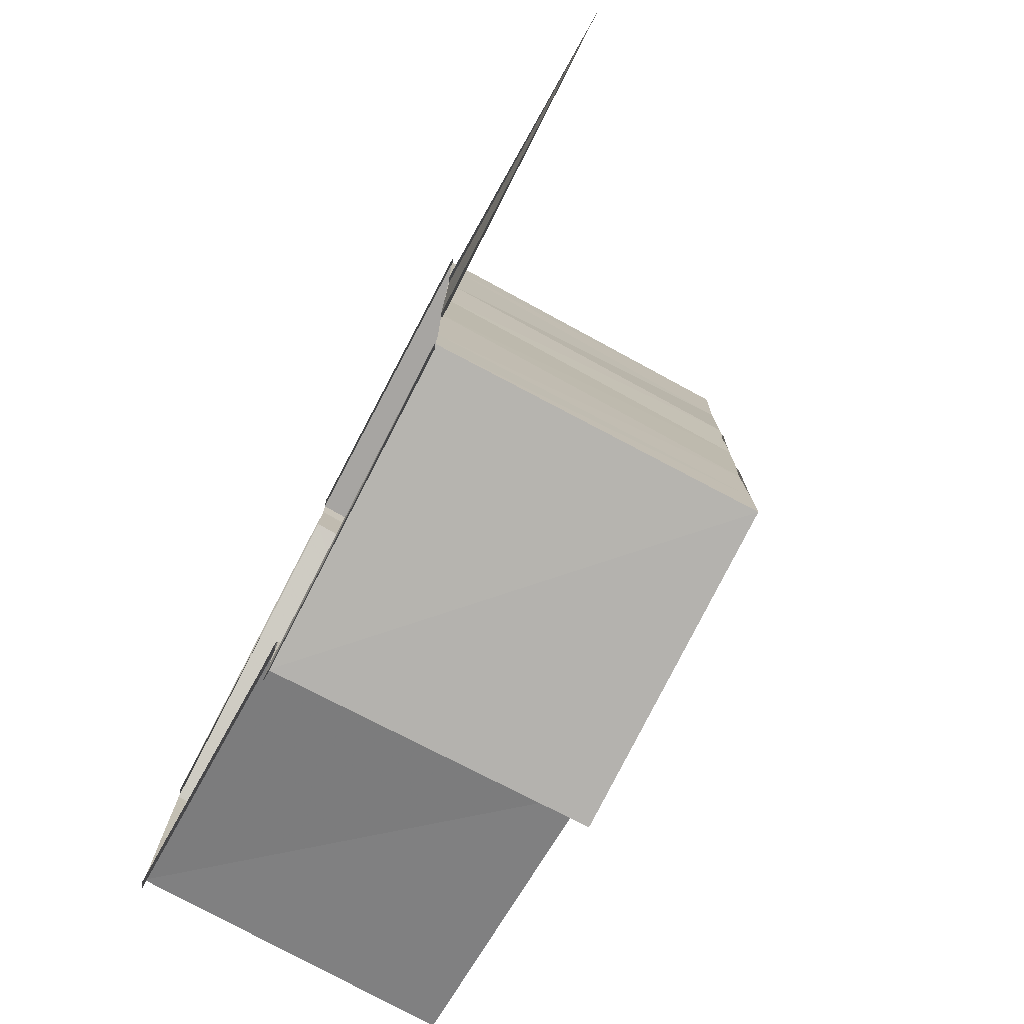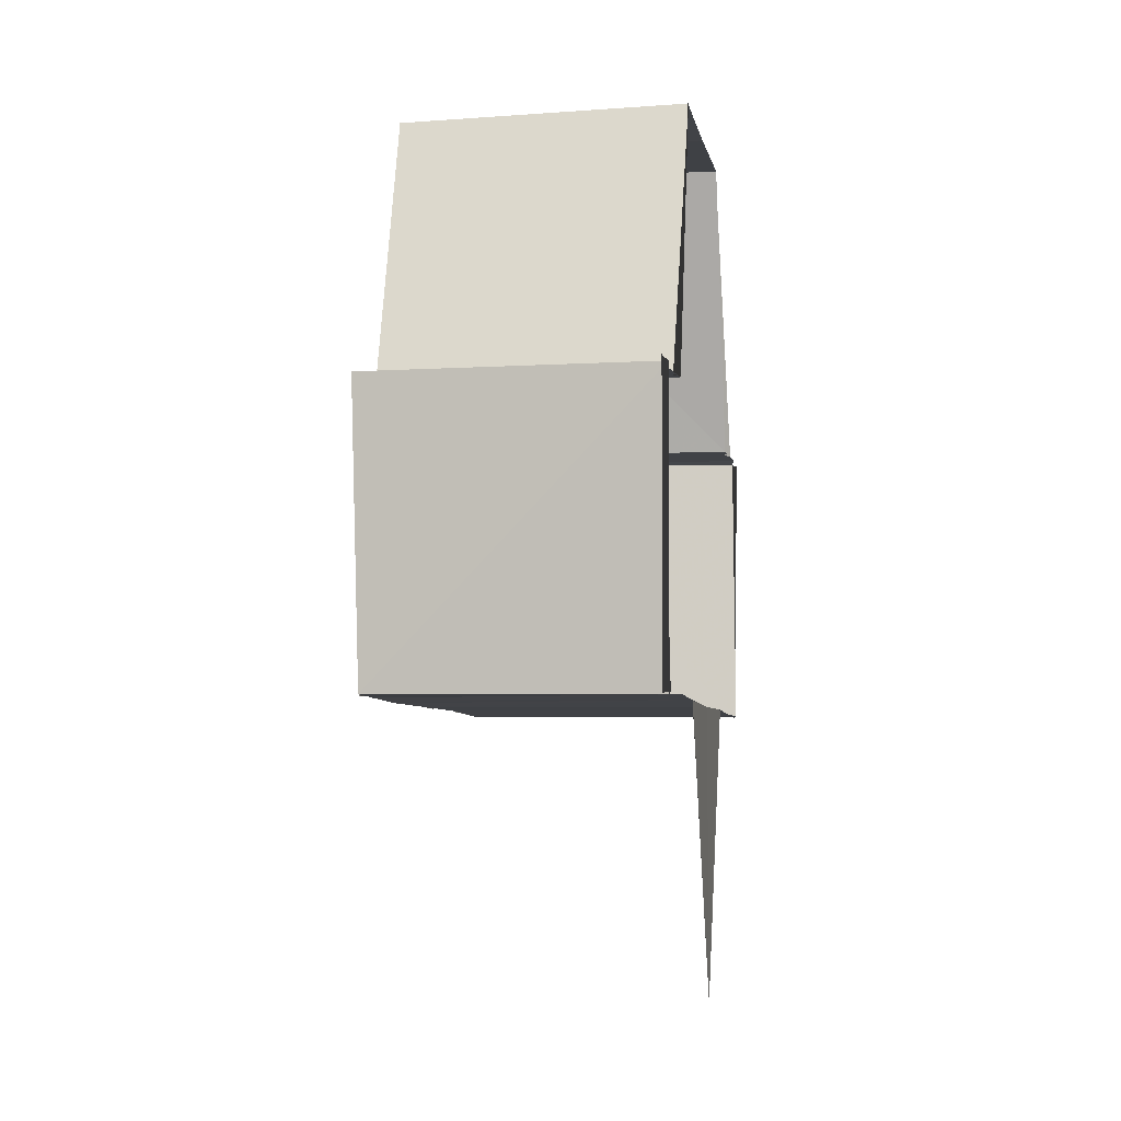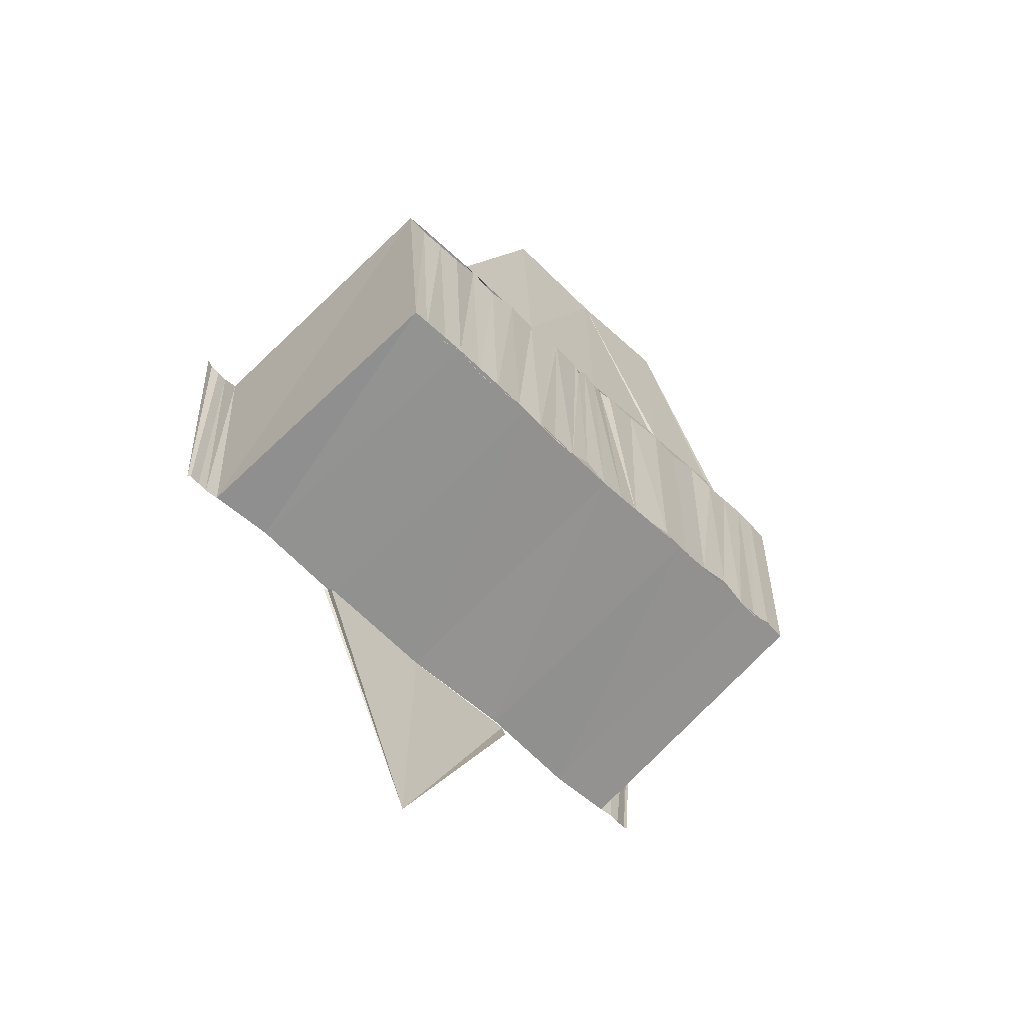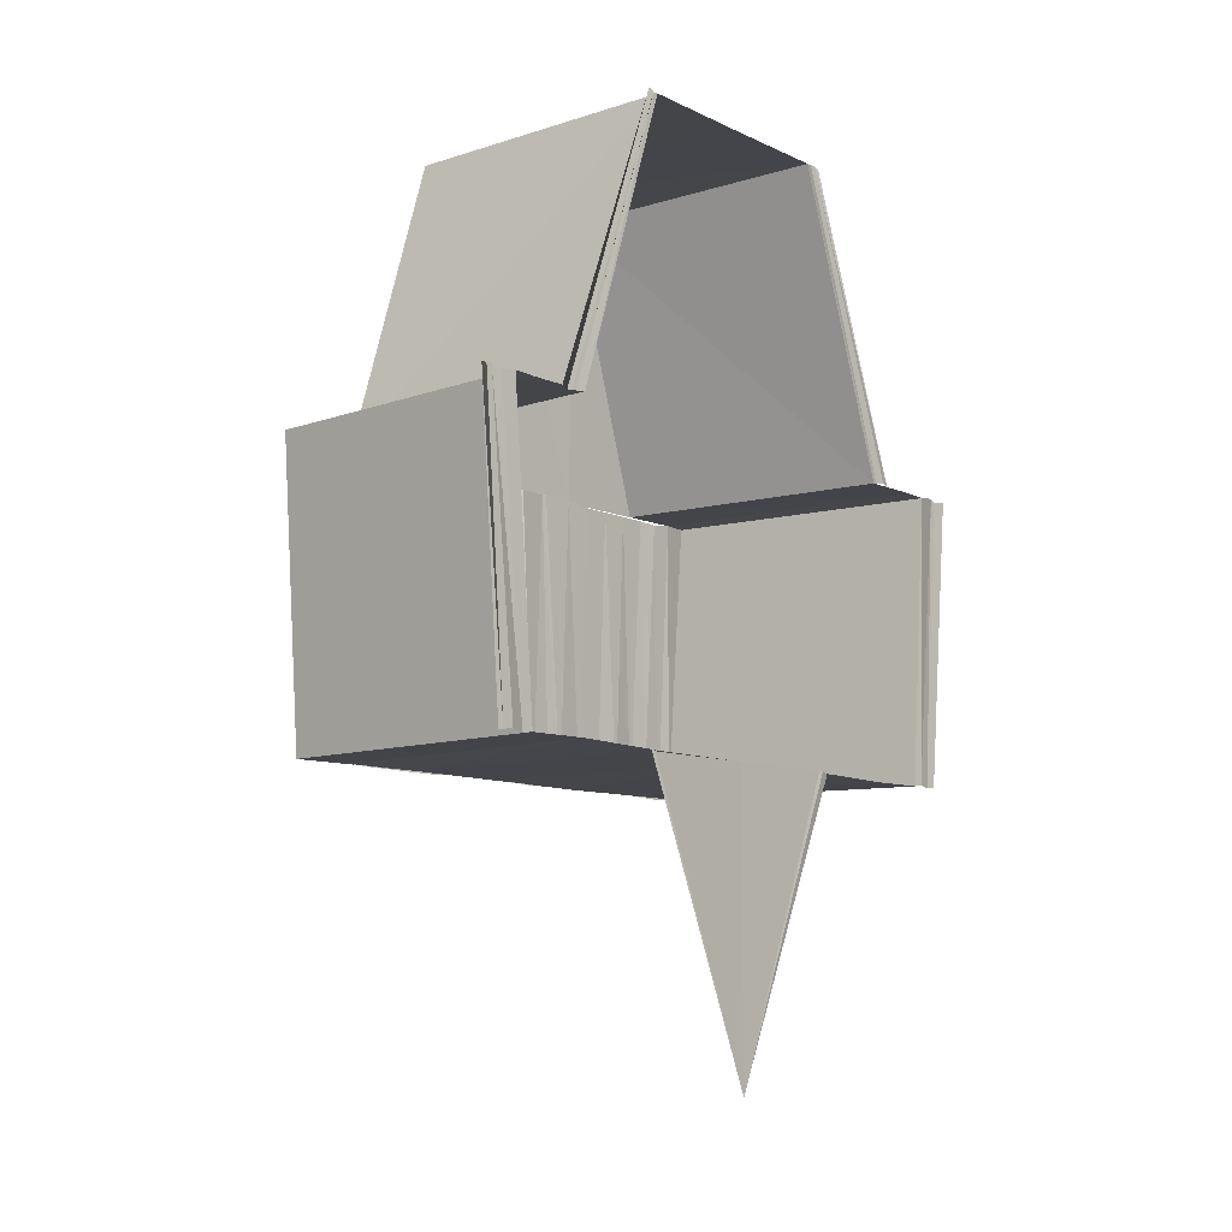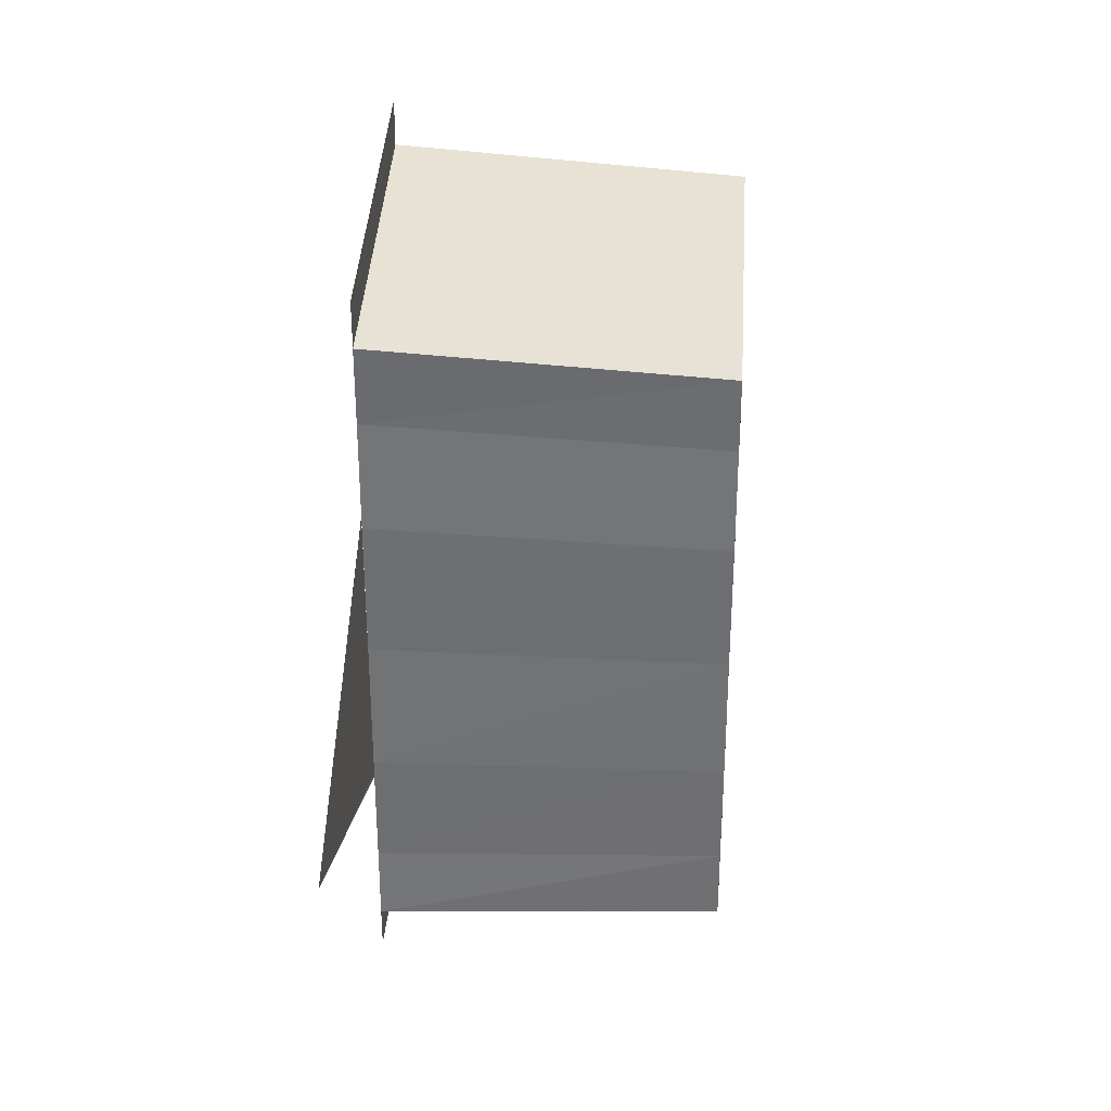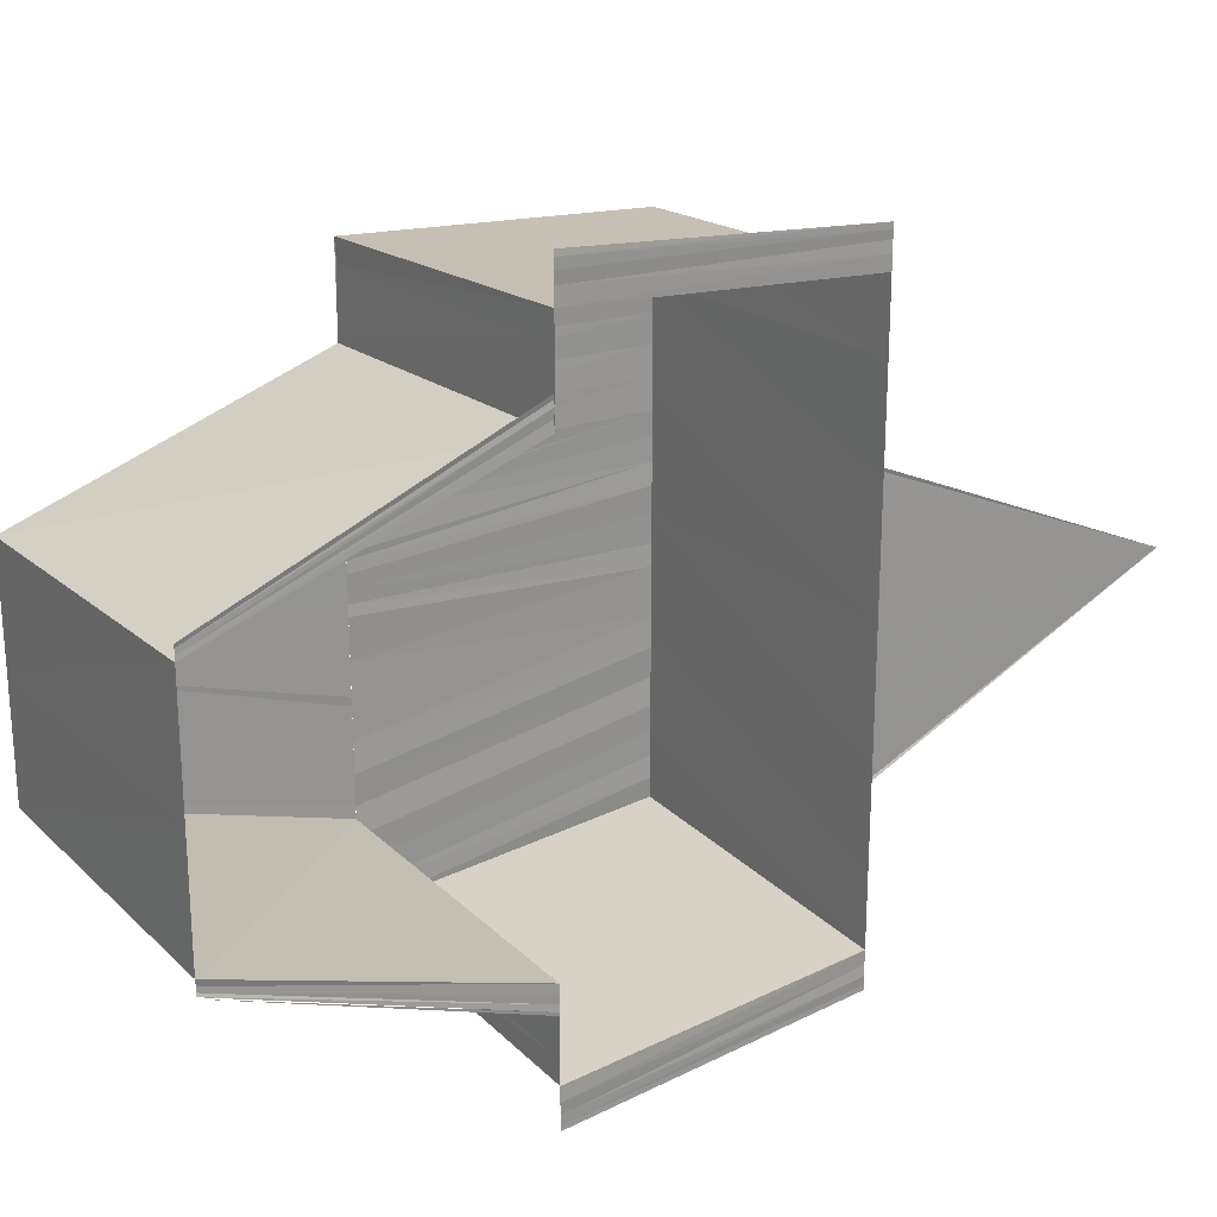
<metadata>
{"format":"obj","ext":"obj","renderer":"f3d","projection":"perspective","resolution":1024,"background":"white","views":[{"elev":-77.5,"azim":-27.9,"up":"+Z"},{"elev":-6.3,"azim":-169.9,"up":"+Y"},{"elev":-66.1,"azim":46.8,"up":"+Y"},{"elev":-9.7,"azim":-140.3,"up":"+Y"},{"elev":34.5,"azim":3.7,"up":"+Z"},{"elev":22.8,"azim":-124.4,"up":"+Z"}]}
</metadata>
<code>
o 14432
v 2231 1858 8.314
v 2231 1858 8.313
v 2231 1858 8.314
v 2231 1858 8.313
v 2231 1858 8.314
v 2231 1858 8.314
v 2231 1858 8.315
v 2231 1858 8.314
v 2231 1858 8.315
v 2231 1858 8.315
v 2231 1858 8.314
v 2231 1858 8.315
v 2231 1858 8.315
v 2231 1858 8.317
v 2231 1858 8.318
v 2231 1858 8.315
v 2231 1858 8.316
v 2231 1858 8.321
v 2231 1858 8.321
v 2231 1858 8.325
v 2231 1858 8.325
v 2231 1858 8.329
v 2231 1858 8.329
v 2231 1858 8.332
v 2231 1858 8.332
v 2231 1858 8.334
v 2231 1858 8.334
v 2231 1858 8.334
v 2231 1858 8.335
v 2231 1858 8.335
v 2231 1858 8.336
v 2231 1858 8.335
v 2231 1858 8.335
v 2231 1858 8.336
v 2231 1858 8.336
v 2231 1858 8.336
v 2231 1858 8.336
v 2231 1858 8.337
v 2231 1858 8.334
v 2231 1858 8.334
v 2231 1858 8.332
v 2231 1858 8.332
v 2231 1858 8.335
v 2231 1858 8.335
v 2231 1858 8.329
v 2231 1858 8.332
v 2231 1858 8.325
v 2231 1858 8.329
v 2231 1858 8.321
v 2231 1858 8.325
v 2231 1858 8.325
v 2231 1858 8.318
v 2231 1858 8.321
v 2231 1858 8.321
v 2231 1858 8.318
v 2231 1858 8.321
v 2231 1858 8.322
v 2231 1858 8.318
v 2231 1858 8.321
v 2231 1858 8.325
v 2231 1858 8.325
v 2231 1858 8.328
v 2231 1858 8.329
v 2231 1858 8.332
v 2231 1858 8.325
v 2231 1858 8.324
v 2231 1858 8.326
v 2231 1858 8.324
v 2231 1858 8.326
v 2231 1858 8.323
v 2231 1858 8.326
v 2231 1858 8.324
v 2231 1858 8.326
v 2231 1858 8.323
v 2231 1858 8.327
v 2231 1858 8.322
v 2231 1858 8.327
v 2231 1858 8.321
v 2231 1858 8.328
v 2231 1858 8.32
v 2231 1858 8.327
v 2231 1858 8.321
v 2231 1858 8.328
v 2231 1858 8.319
v 2231 1858 8.329
v 2231 1858 8.32
v 2231 1858 8.329
v 2231 1858 8.318
v 2231 1858 8.33
v 2231 1858 8.319
v 2231 1858 8.33
v 2231 1858 8.317
v 2231 1858 8.331
v 2231 1858 8.318
v 2231 1858 8.331
v 2231 1858 8.317
v 2231 1858 8.332
v 2231 1858 8.317
v 2231 1858 8.332
v 2231 1858 8.316
v 2231 1858 8.333
v 2231 1858 8.316
v 2231 1858 8.315
v 2231 1858 8.333
v 2231 1858 8.316
v 2231 1858 8.315
v 2231 1858 8.333
v 2231 1858 8.334
v 2231 1858 8.335
v 2231 1858 8.334
v 2231 1858 8.316
v 2231 1858 8.317
v 2231 1858 8.318
v 2231 1858 8.317
v 2231 1858 8.321
v 2231 1858 8.317
v 2231 1858 8.321
v 2231 1858 8.317
v 2231 1858 8.321
v 2231 1858 8.321
v 2231 1858 8.317
v 2231 1858 8.32
v 2231 1858 8.317
v 2231 1858 8.317
v 2231 1858 8.32
v 2231 1858 8.329
v 2231 1858 8.333
v 2231 1858 8.333
v 2231 1858 8.329
v 2231 1858 8.333
v 2231 1858 8.329
v 2231 1858 8.333
v 2231 1858 8.329
v 2231 1858 8.332
v 2231 1858 8.325
v 2231 1858 8.32
v 2231 1858 8.321
v 2231 1858 8.329
v 2231 1858 8.329
v 2231 1858 8.329
v 2231 1858 8.315
v 2231 1858 8.314
v 2231 1858 8.316
v 2231 1858 8.314
v 2231 1858 8.315
v 2231 1858 8.329
v 2231 1858 8.332
v 2231 1858 8.329
v 2231 1858 8.335
v 2231 1858 8.334
v 2231 1858 8.335
v 2231 1858 8.334
v 2231 1858 8.334
f 1 2 3
f 3 2 4
f 3 4 5
f 5 4 6
f 5 6 7
f 7 6 8
f 7 8 9
f 10 8 11
f 11 12 13
f 14 9 15
f 15 16 17
f 18 14 15
f 19 14 18
f 20 19 18
f 21 19 20
f 22 21 20
f 23 21 22
f 24 23 22
f 25 23 24
f 26 25 24
f 27 25 28
f 29 30 27
f 31 30 32
f 31 33 30
f 34 33 31
f 34 35 33
f 36 35 34
f 36 37 35
f 38 37 36
f 39 32 40
f 41 39 40
f 42 39 41
f 40 43 44
f 45 42 46
f 47 48 45
f 49 50 47
f 50 48 51
f 52 53 49
f 53 50 54
f 55 54 56
f 56 51 57
f 58 59 55
f 59 60 56
f 57 51 61
f 51 62 61
f 60 63 62
f 63 64 62
f 65 20 61
f 20 66 61
f 67 20 65
f 61 66 68
f 69 67 65
f 66 70 68
f 71 67 69
f 68 70 72
f 73 71 69
f 70 74 72
f 75 71 73
f 70 76 74
f 75 77 71
f 76 78 74
f 79 77 75
f 76 80 78
f 81 79 75
f 82 80 76
f 83 79 81
f 82 84 80
f 83 85 79
f 86 84 82
f 87 85 83
f 86 88 84
f 87 89 85
f 90 88 86
f 91 89 87
f 90 92 88
f 91 93 89
f 94 92 90
f 95 93 91
f 94 96 92
f 95 97 93
f 98 96 94
f 99 97 95
f 98 100 96
f 99 101 97
f 102 100 98
f 102 103 100
f 104 101 99
f 105 106 102
f 104 107 101
f 108 107 104
f 108 26 107
f 109 110 108
f 103 12 111
f 12 112 111
f 111 112 113
f 114 115 113
f 116 117 112
f 118 117 119
f 116 120 117
f 121 120 116
f 121 122 120
f 123 122 121
f 124 125 123
f 126 127 128
f 126 128 129
f 129 128 130
f 129 130 131
f 131 130 132
f 131 132 48
f 133 132 134
f 135 136 137
f 135 137 21
f 138 135 21
f 139 135 138
f 140 135 139
f 141 142 143
f 143 144 145
f 146 147 148
f 149 150 151
f 151 152 153

</code>
